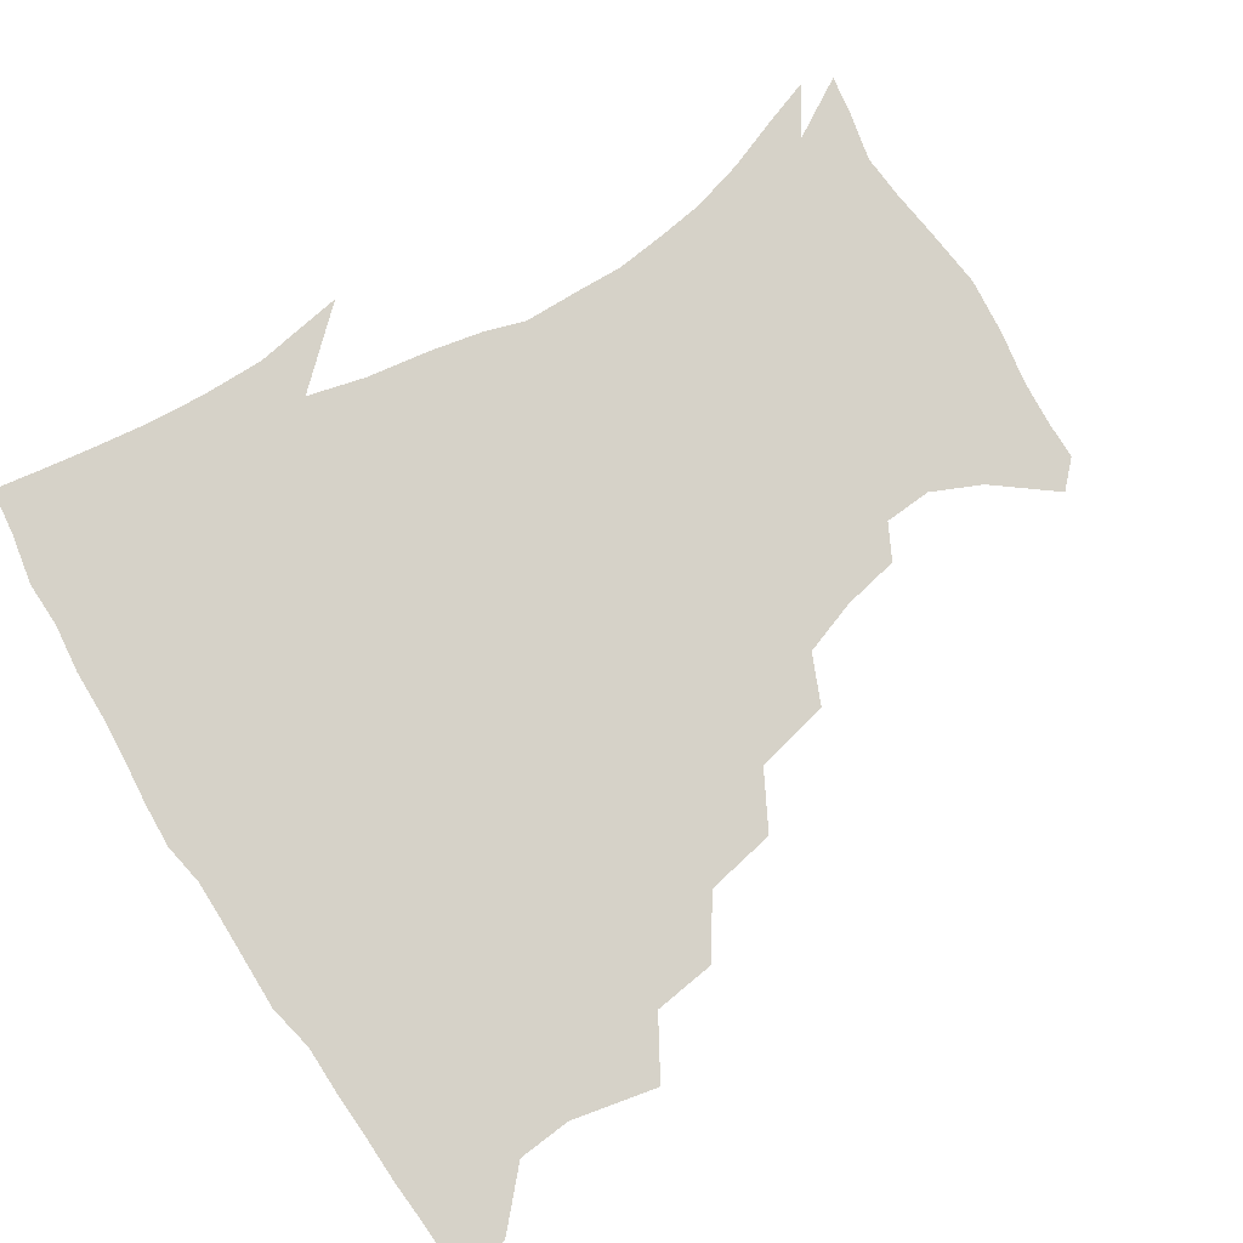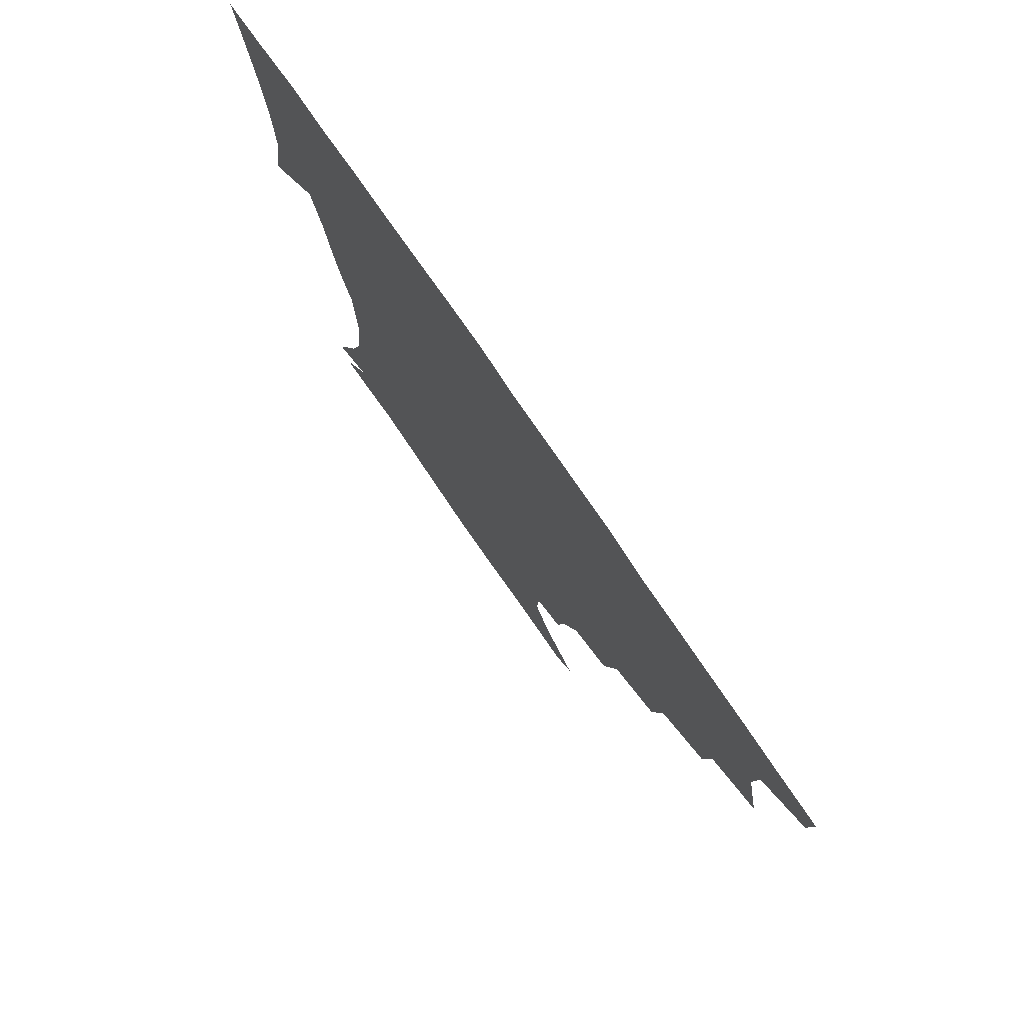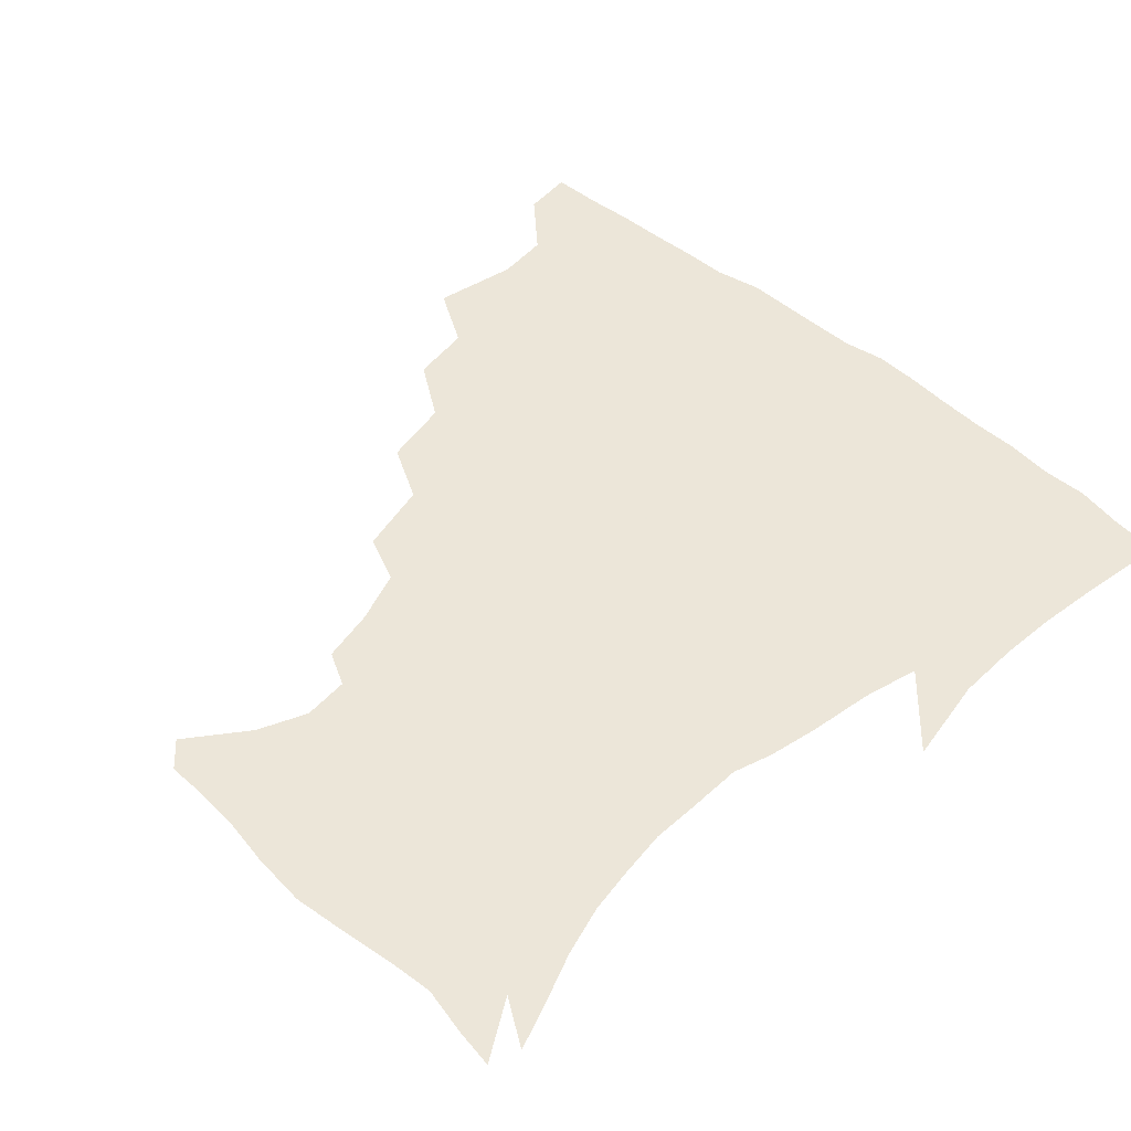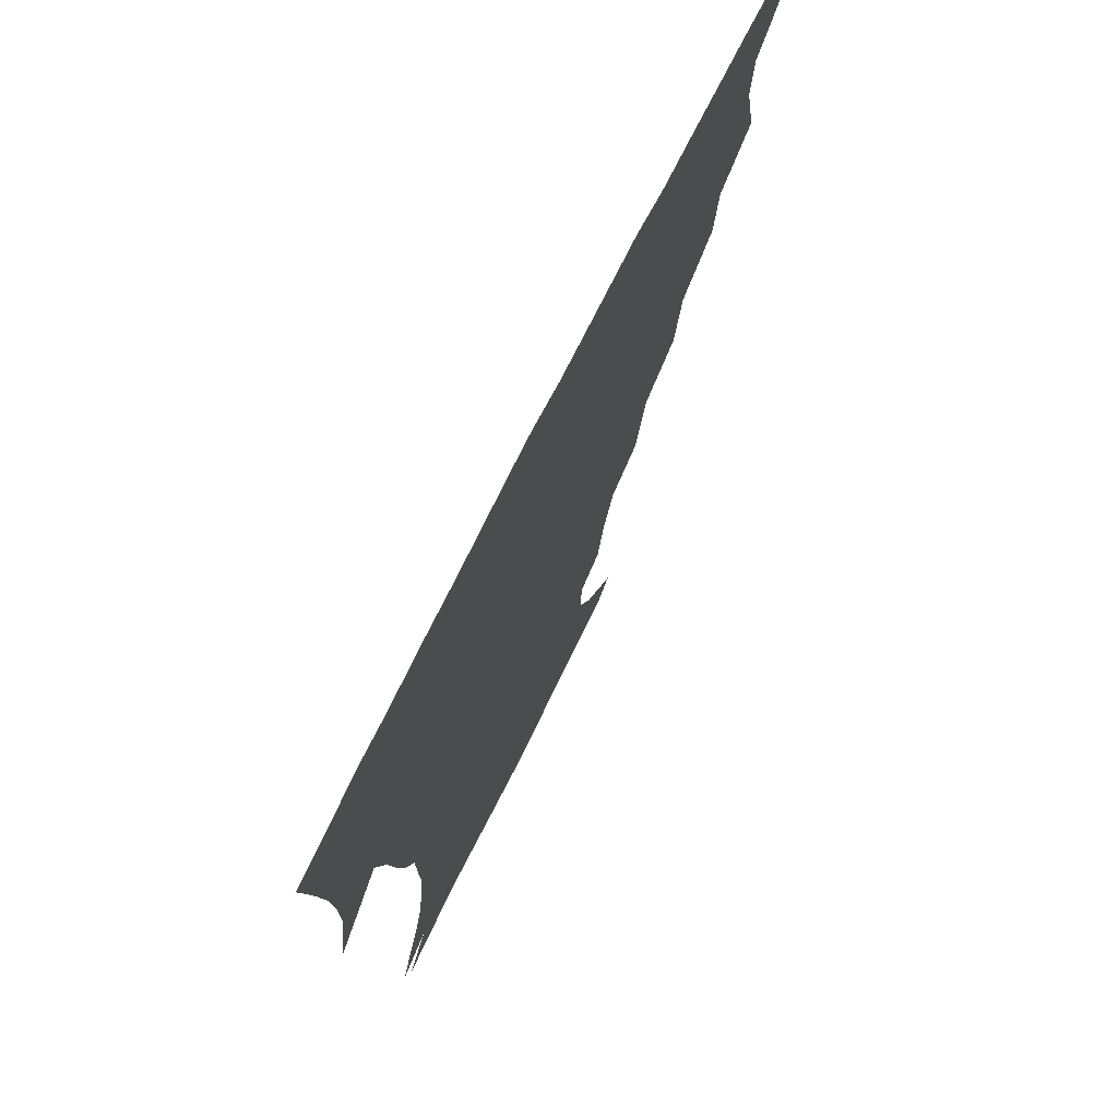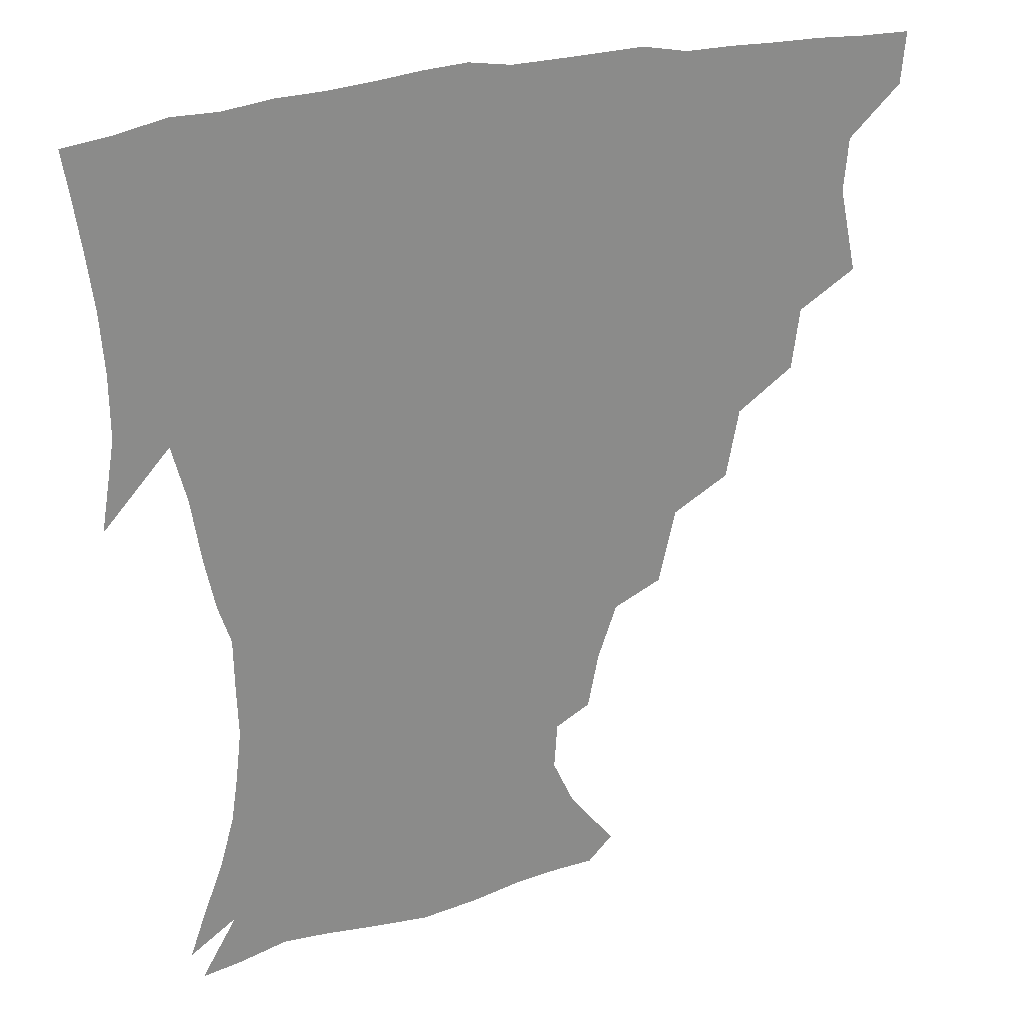
<metadata>
{"format":"obj","ext":"obj","renderer":"f3d","projection":"perspective","resolution":1024,"background":"white","views":[{"elev":78.3,"azim":-122.3,"up":"+Z"},{"elev":77.8,"azim":-124.5,"up":"+Y"},{"elev":48.6,"azim":43.5,"up":"+Z"},{"elev":73.2,"azim":116.4,"up":"+Y"},{"elev":26.6,"azim":155.9,"up":"+Y"}]}
</metadata>
<code>
v 437 403.1 0
v 435.6 419.7 0
v 449.6 343.1 0
v 455.5 370.3 0
v 454 387.5 0
v 453.4 404 0
v 452 420.1 0
v 470.9 312.3 0
v 468.4 332 0
v 472.1 357.6 0
v 471.7 374.4 0
v 469.9 389.7 0
v 468.6 405.2 0
v 467.4 421.2 0
v 493.5 277.8 0
v 489.3 300 0
v 489.3 325.7 0
v 487.1 342.3 0
v 488.1 361.6 0
v 486.8 376.5 0
v 485.3 391 0
v 483.9 406 0
v 482.9 421.5 0
v 517.1 244 0
v 511.6 267.9 0
v 506.6 288.7 0
v 505.1 312.7 0
v 504.6 332.1 0
v 504.1 349.3 0
v 502.2 362.9 0
v 501.2 377.6 0
v 500 391.9 0
v 499 406.3 0
v 497.9 422.2 0
v 542.4 202.3 0
v 538.8 220 0
v 532.7 237.3 0
v 527.2 258.7 0
v 523.4 278.7 0
v 520 296.1 0
v 518.6 315.1 0
v 518.8 335.4 0
v 518 350.5 0
v 516.8 364.3 0
v 515.6 378.4 0
v 514.6 392.7 0
v 513.5 407.6 0
v 512.8 422.3 0
v 532.7 146.7 0
v 547.6 165.7 0
v 554.6 181.4 0
v 553.6 196.5 0
v 550.3 215.8 0
v 546.3 230.4 0
v 541.9 248.5 0
v 538.2 265.5 0
v 536 287 0
v 534.4 304.4 0
v 533.8 322 0
v 532.7 336.9 0
v 532.1 351.3 0
v 531.4 365.4 0
v 529.9 379.1 0
v 529.3 393.3 0
v 528.4 408.1 0
v 527.8 425.4 0
v 540.8 138.9 0
v 551.2 154.3 0
v 561.6 174.3 0
v 562.7 186.8 0
v 561.6 205.7 0
v 559.2 223.9 0
v 555.8 240.9 0
v 552.6 255.1 0
v 550.3 272.8 0
v 548.8 291.9 0
v 547.8 308.1 0
v 547.6 324.6 0
v 546.2 337.2 0
v 546.3 352.4 0
v 545.9 366.1 0
v 545.3 379.5 0
v 544.4 393.4 0
v 543 409 0
v 542 425.2 0
v 553 138.7 0
v 565.9 159 0
v 572.2 179.5 0
v 572.4 195 0
v 570.7 212.2 0
v 568.9 231.4 0
v 566.2 244.9 0
v 564.1 261.7 0
v 563.2 279.3 0
v 561.7 294 0
v 561 310.1 0
v 561 326.2 0
v 560.2 338.6 0
v 560.4 353.1 0
v 560 366.4 0
v 559.5 379.7 0
v 559.1 393.3 0
v 557.9 407.9 0
v 556.3 425 0
v 567.6 137.7 0
v 579.5 163 0
v 581.9 179.7 0
v 581.9 198.2 0
v 580.9 213.3 0
v 578.5 232.9 0
v 577.2 247.4 0
v 575.6 263 0
v 575.1 281.6 0
v 574.7 297.9 0
v 574.4 312.5 0
v 574.2 326.1 0
v 574.2 339.8 0
v 574.7 354 0
v 573.9 366.6 0
v 573.8 380 0
v 573.3 393.5 0
v 572 408.6 0
v 570.4 424.9 0
v 584.3 134.8 0
v 591.3 162.9 0
v 592.9 183.3 0
v 591.8 200.3 0
v 591 220.3 0
v 589.4 235.1 0
v 588.5 249.8 0
v 587.5 265.3 0
v 587.1 284.4 0
v 587.3 299.7 0
v 587.3 312.4 0
v 587.5 326.4 0
v 587.9 340.5 0
v 588.4 354.2 0
v 588.9 367.4 0
v 588.4 380.3 0
v 587.7 393.6 0
v 586 409.7 0
v 584 427.3 0
v 602.5 133.1 0
v 603.5 164.2 0
v 603.5 185.3 0
v 602.6 202.1 0
v 601.2 220.1 0
v 599.7 235.8 0
v 599.7 251.9 0
v 599.5 267.5 0
v 599.2 284 0
v 599.5 298.6 0
v 600.1 312.3 0
v 600.7 327.3 0
v 601.1 339.6 0
v 602.3 355.2 0
v 602.5 367.6 0
v 602.3 380.6 0
v 601.7 394.4 0
v 600.8 409.1 0
v 598.2 426.6 0
v 621.4 135.1 0
v 617.2 158.9 0
v 614.5 183.1 0
v 612.8 202 0
v 611.4 220.5 0
v 611.4 232.5 0
v 610.3 251 0
v 610.6 267.2 0
v 611.1 282.8 0
v 611.8 297.5 0
v 612.7 314.1 0
v 613.6 326.6 0
v 614.7 341.6 0
v 615.4 355.1 0
v 616.2 367.5 0
v 616.8 380.6 0
v 616.7 393.9 0
v 615.7 408.4 0
v 613.1 425.2 0
v 637.6 137.1 0
v 629.9 159.1 0
v 625.2 183.4 0
v 623 201.8 0
v 621.5 219.5 0
v 621.5 235.1 0
v 621.5 250.4 0
v 622.1 264.7 0
v 622.8 280 0
v 624 295.1 0
v 625 311 0
v 626.2 327 0
v 627.7 340.7 0
v 628.6 353.5 0
v 629.7 367.3 0
v 630.7 380.5 0
v 631.1 393.7 0
v 630.4 407.9 0
v 628.2 424.2 0
v 652.2 138.2 0
v 642.9 157.7 0
v 636.1 181.6 0
v 633.5 199.4 0
v 631.8 216.6 0
v 632.2 230 0
v 631.6 247.8 0
v 632.8 262.2 0
v 634.3 275.9 0
v 635.6 292.5 0
v 637 309.6 0
v 639 323 0
v 640.1 340.4 0
v 641.6 352.8 0
v 643 367 0
v 644.3 380.2 0
v 645.7 393.2 0
v 645.4 406.9 0
v 643 423.9 0
v 667.5 134.8 0
v 655 156.8 0
v 649.2 175.2 0
v 644.4 195.1 0
v 641.8 213.1 0
v 641.5 228 0
v 642.1 242.1 0
v 643 257.5 0
v 644.8 272.2 0
v 646.6 289 0
v 648.8 305.2 0
v 651.1 321.3 0
v 652.6 337.5 0
v 654.2 352.6 0
v 656.1 365.6 0
v 657.5 378.8 0
v 659 392.8 0
v 659.8 406.1 0
v 658.8 422.1 0
v 680.5 132.8 0
v 668.9 152.3 0
v 661.7 170.3 0
v 657.1 186.9 0
v 653.2 205 0
v 652.1 220.1 0
v 651.9 235.2 0
v 652.8 250.8 0
v 654.3 267.3 0
v 657.6 280.8 0
v 660.3 297.8 0
v 662.9 316.3 0
v 664.8 334.9 0
v 667 348.6 0
v 668.7 365.2 0
v 670.8 378.8 0
v 672.5 392 0
v 673.7 405.7 0
v 673.5 422.4 0
v 684.1 142.4 0
v 679 156.7 0
v 672.3 174.1 0
v 667.6 190.6 0
v 665.5 204.9 0
v 663.5 221.5 0
v 664 235.8 0
v 664.4 254.7 0
v 668.5 267.4 0
v 671.9 284.3 0
v 675.1 305 0
v 679.8 323.5 0
v 678.6 346.2 0
v 680.9 361.4 0
v 683.8 375.6 0
v 686 390.4 0
v 688 404.3 0
v 689.6 419.3 0
v 701.3 300.1 0
v 696.5 329 0
v 696.6 349.3 0
v 697.9 368.5 0
v 700.2 386.3 0
v 702.5 402.2 0
v 704.9 417.5 0
f 5 6 1
f 1 6 2
f 6 7 2
f 9 10 3
f 3 10 4
f 10 11 4
f 4 11 5
f 11 12 5
f 5 12 6
f 12 13 6
f 6 13 7
f 13 14 7
f 16 17 8
f 8 17 9
f 17 18 9
f 9 18 10
f 18 19 10
f 10 19 11
f 19 20 11
f 11 20 12
f 20 21 12
f 12 21 13
f 21 22 13
f 13 22 14
f 22 23 14
f 25 26 15
f 15 26 16
f 26 27 16
f 16 27 17
f 27 28 17
f 17 28 18
f 28 29 18
f 18 29 19
f 29 30 19
f 19 30 20
f 30 31 20
f 20 31 21
f 31 32 21
f 21 32 22
f 32 33 22
f 22 33 23
f 33 34 23
f 37 38 24
f 24 38 25
f 38 39 25
f 25 39 26
f 39 40 26
f 26 40 27
f 40 41 27
f 27 41 28
f 41 42 28
f 28 42 29
f 42 43 29
f 29 43 30
f 43 44 30
f 30 44 31
f 44 45 31
f 31 45 32
f 45 46 32
f 32 46 33
f 46 47 33
f 33 47 34
f 47 48 34
f 52 53 35
f 35 53 36
f 53 54 36
f 36 54 37
f 54 55 37
f 37 55 38
f 55 56 38
f 38 56 39
f 56 57 39
f 39 57 40
f 57 58 40
f 40 58 41
f 58 59 41
f 41 59 42
f 59 60 42
f 42 60 43
f 60 61 43
f 43 61 44
f 61 62 44
f 44 62 45
f 62 63 45
f 45 63 46
f 63 64 46
f 46 64 47
f 64 65 47
f 47 65 48
f 65 66 48
f 67 68 49
f 49 68 50
f 68 69 50
f 50 69 51
f 69 70 51
f 51 70 52
f 70 71 52
f 52 71 53
f 71 72 53
f 53 72 54
f 72 73 54
f 54 73 55
f 73 74 55
f 55 74 56
f 74 75 56
f 56 75 57
f 75 76 57
f 57 76 58
f 76 77 58
f 58 77 59
f 77 78 59
f 59 78 60
f 78 79 60
f 60 79 61
f 79 80 61
f 61 80 62
f 80 81 62
f 62 81 63
f 81 82 63
f 63 82 64
f 82 83 64
f 64 83 65
f 83 84 65
f 65 84 66
f 84 85 66
f 67 86 68
f 86 87 68
f 68 87 69
f 87 88 69
f 69 88 70
f 88 89 70
f 70 89 71
f 89 90 71
f 71 90 72
f 90 91 72
f 72 91 73
f 91 92 73
f 73 92 74
f 92 93 74
f 74 93 75
f 93 94 75
f 75 94 76
f 94 95 76
f 76 95 77
f 95 96 77
f 77 96 78
f 96 97 78
f 78 97 79
f 97 98 79
f 79 98 80
f 98 99 80
f 80 99 81
f 99 100 81
f 81 100 82
f 100 101 82
f 82 101 83
f 101 102 83
f 83 102 84
f 102 103 84
f 84 103 85
f 103 104 85
f 86 105 87
f 105 106 87
f 87 106 88
f 106 107 88
f 88 107 89
f 107 108 89
f 89 108 90
f 108 109 90
f 90 109 91
f 109 110 91
f 91 110 92
f 110 111 92
f 92 111 93
f 111 112 93
f 93 112 94
f 112 113 94
f 94 113 95
f 113 114 95
f 95 114 96
f 114 115 96
f 96 115 97
f 115 116 97
f 97 116 98
f 116 117 98
f 98 117 99
f 117 118 99
f 99 118 100
f 118 119 100
f 100 119 101
f 119 120 101
f 101 120 102
f 120 121 102
f 102 121 103
f 121 122 103
f 103 122 104
f 122 123 104
f 105 124 106
f 124 125 106
f 106 125 107
f 125 126 107
f 107 126 108
f 126 127 108
f 108 127 109
f 127 128 109
f 109 128 110
f 128 129 110
f 110 129 111
f 129 130 111
f 111 130 112
f 130 131 112
f 112 131 113
f 131 132 113
f 113 132 114
f 132 133 114
f 114 133 115
f 133 134 115
f 115 134 116
f 134 135 116
f 116 135 117
f 135 136 117
f 117 136 118
f 136 137 118
f 118 137 119
f 137 138 119
f 119 138 120
f 138 139 120
f 120 139 121
f 139 140 121
f 121 140 122
f 140 141 122
f 122 141 123
f 141 142 123
f 124 143 125
f 143 144 125
f 125 144 126
f 144 145 126
f 126 145 127
f 145 146 127
f 127 146 128
f 146 147 128
f 128 147 129
f 147 148 129
f 129 148 130
f 148 149 130
f 130 149 131
f 149 150 131
f 131 150 132
f 150 151 132
f 132 151 133
f 151 152 133
f 133 152 134
f 152 153 134
f 134 153 135
f 153 154 135
f 135 154 136
f 154 155 136
f 136 155 137
f 155 156 137
f 137 156 138
f 156 157 138
f 138 157 139
f 157 158 139
f 139 158 140
f 158 159 140
f 140 159 141
f 159 160 141
f 141 160 142
f 160 161 142
f 143 162 144
f 162 163 144
f 144 163 145
f 163 164 145
f 145 164 146
f 164 165 146
f 146 165 147
f 165 166 147
f 147 166 148
f 166 167 148
f 148 167 149
f 167 168 149
f 149 168 150
f 168 169 150
f 150 169 151
f 169 170 151
f 151 170 152
f 170 171 152
f 152 171 153
f 171 172 153
f 153 172 154
f 172 173 154
f 154 173 155
f 173 174 155
f 155 174 156
f 174 175 156
f 156 175 157
f 175 176 157
f 157 176 158
f 176 177 158
f 158 177 159
f 177 178 159
f 159 178 160
f 178 179 160
f 160 179 161
f 179 180 161
f 162 181 163
f 181 182 163
f 163 182 164
f 182 183 164
f 164 183 165
f 183 184 165
f 165 184 166
f 184 185 166
f 166 185 167
f 185 186 167
f 167 186 168
f 186 187 168
f 168 187 169
f 187 188 169
f 169 188 170
f 188 189 170
f 170 189 171
f 189 190 171
f 171 190 172
f 190 191 172
f 172 191 173
f 191 192 173
f 173 192 174
f 192 193 174
f 174 193 175
f 193 194 175
f 175 194 176
f 194 195 176
f 176 195 177
f 195 196 177
f 177 196 178
f 196 197 178
f 178 197 179
f 197 198 179
f 179 198 180
f 198 199 180
f 181 200 182
f 200 201 182
f 182 201 183
f 201 202 183
f 183 202 184
f 202 203 184
f 184 203 185
f 203 204 185
f 185 204 186
f 204 205 186
f 186 205 187
f 205 206 187
f 187 206 188
f 206 207 188
f 188 207 189
f 207 208 189
f 189 208 190
f 208 209 190
f 190 209 191
f 209 210 191
f 191 210 192
f 210 211 192
f 192 211 193
f 211 212 193
f 193 212 194
f 212 213 194
f 194 213 195
f 213 214 195
f 195 214 196
f 214 215 196
f 196 215 197
f 215 216 197
f 197 216 198
f 216 217 198
f 198 217 199
f 217 218 199
f 200 219 201
f 219 220 201
f 201 220 202
f 220 221 202
f 202 221 203
f 221 222 203
f 203 222 204
f 222 223 204
f 204 223 205
f 223 224 205
f 205 224 206
f 224 225 206
f 206 225 207
f 225 226 207
f 207 226 208
f 226 227 208
f 208 227 209
f 227 228 209
f 209 228 210
f 228 229 210
f 210 229 211
f 229 230 211
f 211 230 212
f 230 231 212
f 212 231 213
f 231 232 213
f 213 232 214
f 232 233 214
f 214 233 215
f 233 234 215
f 215 234 216
f 234 235 216
f 216 235 217
f 235 236 217
f 217 236 218
f 236 237 218
f 219 238 220
f 238 239 220
f 220 239 221
f 239 240 221
f 221 240 222
f 240 241 222
f 222 241 223
f 241 242 223
f 223 242 224
f 242 243 224
f 224 243 225
f 243 244 225
f 225 244 226
f 244 245 226
f 226 245 227
f 245 246 227
f 227 246 228
f 246 247 228
f 228 247 229
f 247 248 229
f 229 248 230
f 248 249 230
f 230 249 231
f 249 250 231
f 231 250 232
f 250 251 232
f 232 251 233
f 251 252 233
f 233 252 234
f 252 253 234
f 234 253 235
f 253 254 235
f 235 254 236
f 254 255 236
f 236 255 237
f 255 256 237
f 239 257 240
f 257 258 240
f 240 258 241
f 258 259 241
f 241 259 242
f 259 260 242
f 242 260 243
f 260 261 243
f 243 261 244
f 261 262 244
f 244 262 245
f 262 263 245
f 245 263 246
f 263 264 246
f 246 264 247
f 264 265 247
f 247 265 248
f 265 266 248
f 248 266 249
f 266 267 249
f 249 267 250
f 267 268 250
f 250 268 251
f 268 269 251
f 251 269 252
f 269 270 252
f 252 270 253
f 270 271 253
f 253 271 254
f 271 272 254
f 254 272 255
f 272 273 255
f 255 273 256
f 273 274 256
f 268 275 269
f 275 276 269
f 269 276 270
f 276 277 270
f 270 277 271
f 277 278 271
f 271 278 272
f 278 279 272
f 272 279 273
f 279 280 273
f 273 280 274
f 280 281 274

</code>
